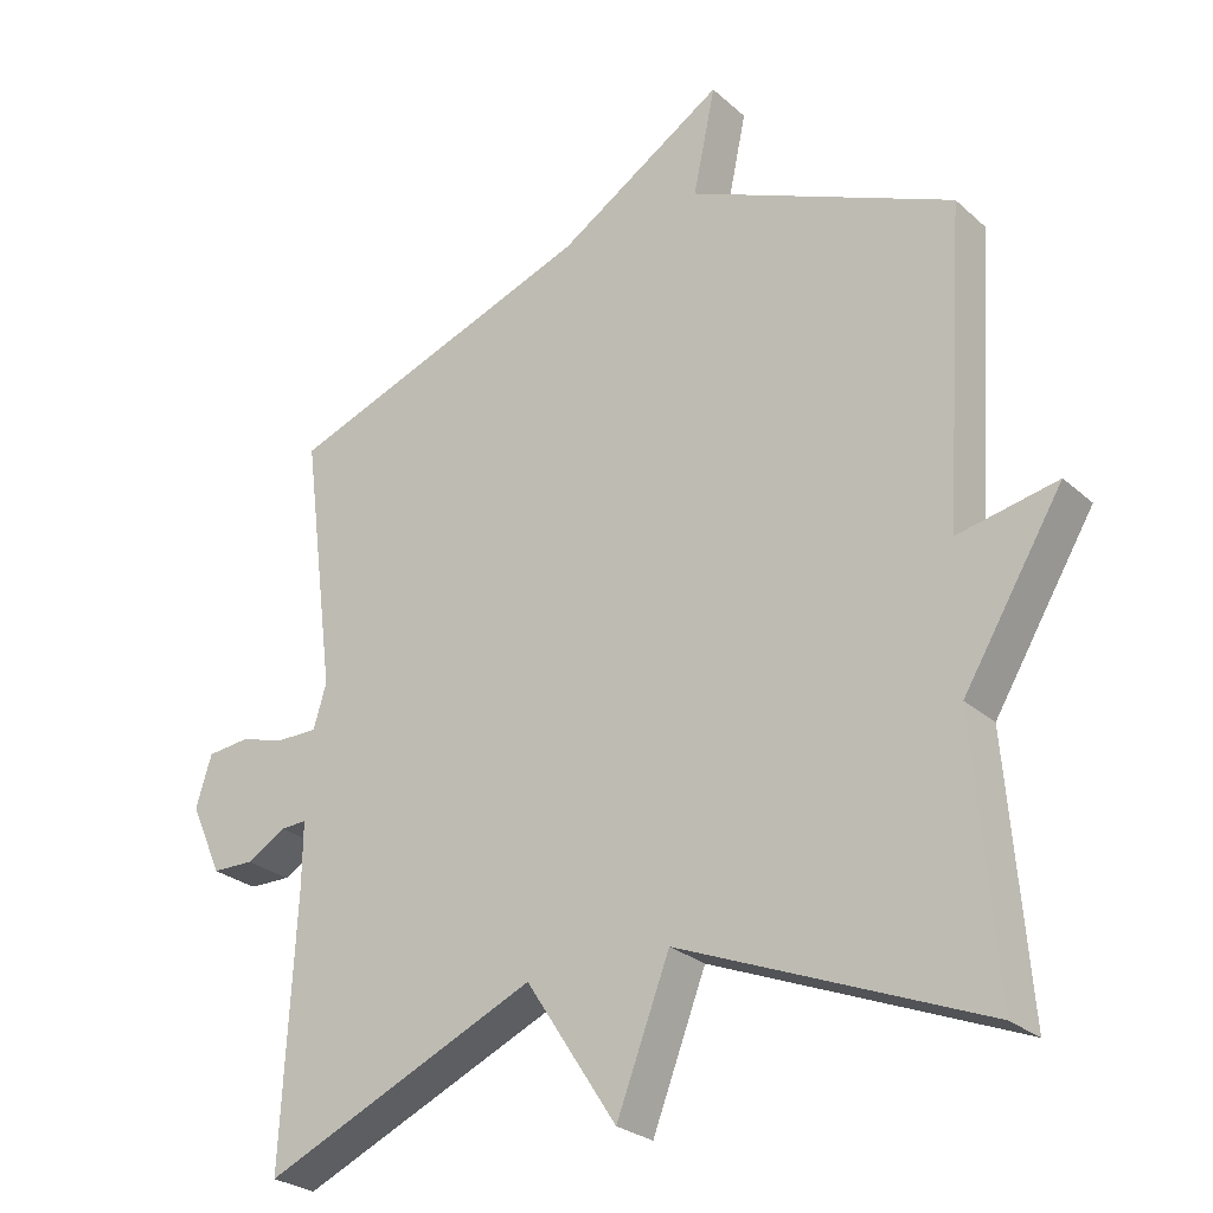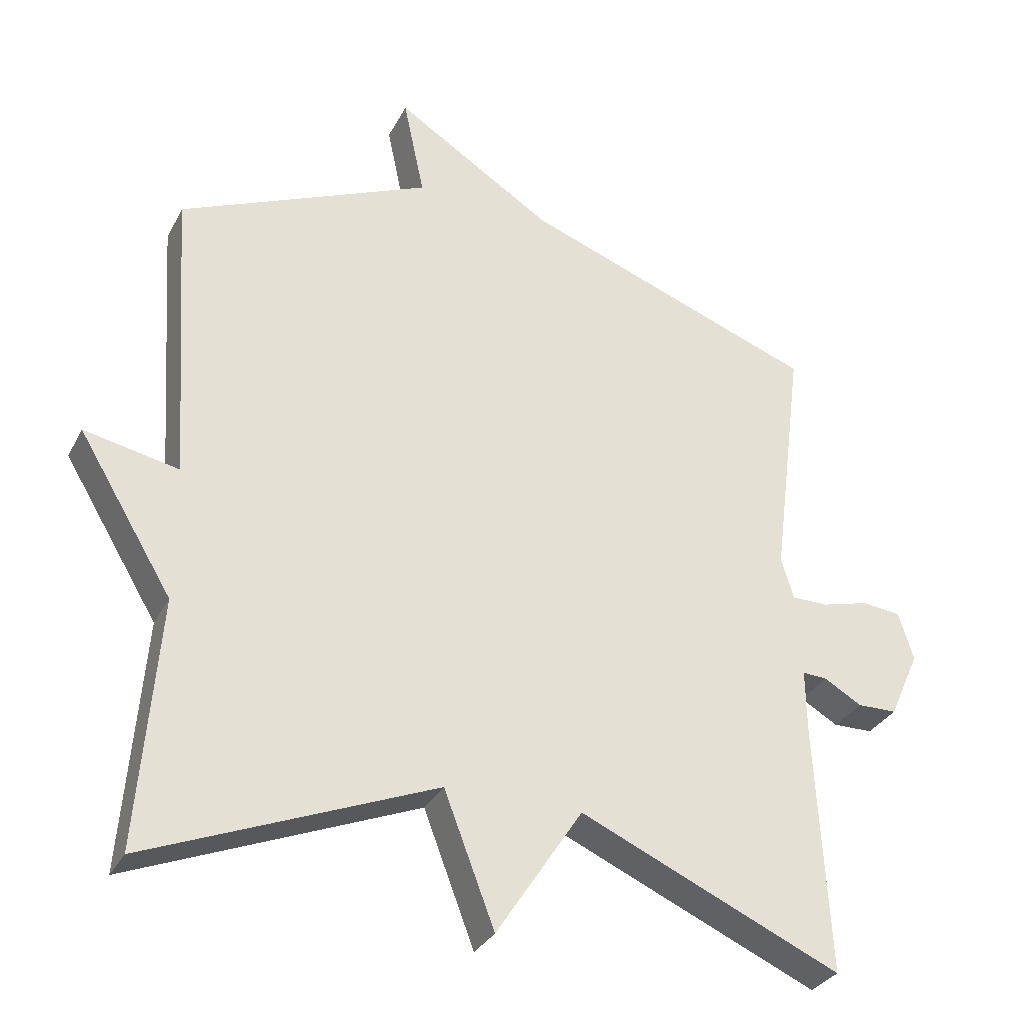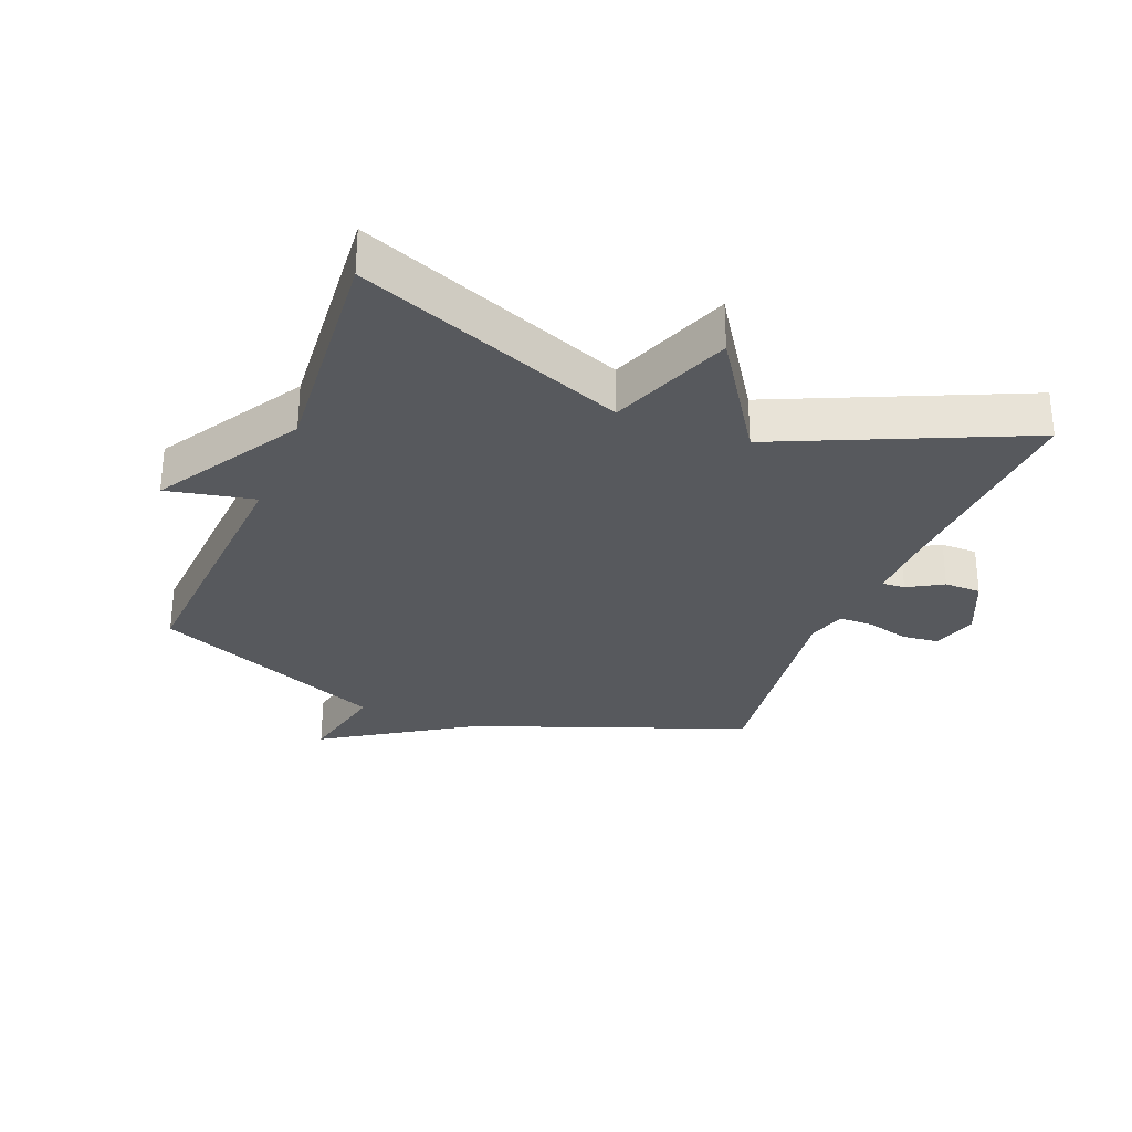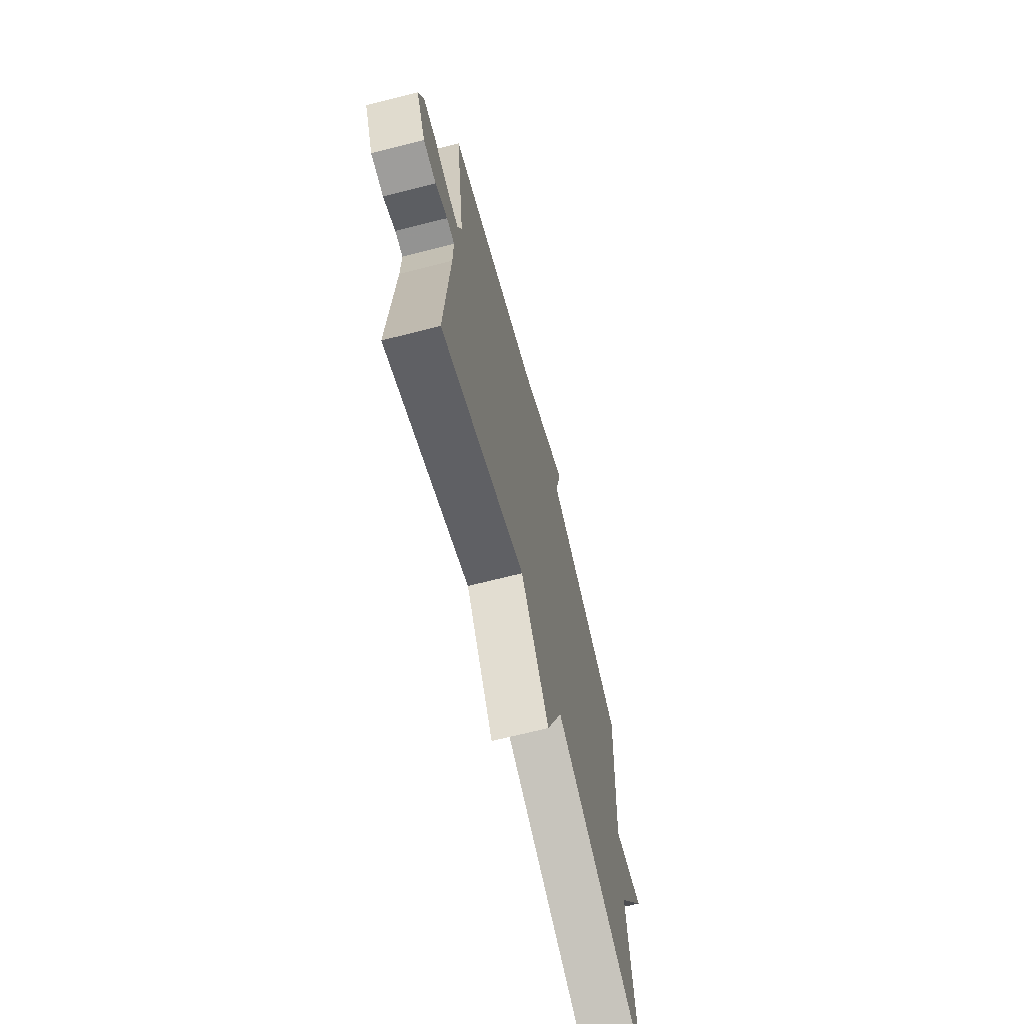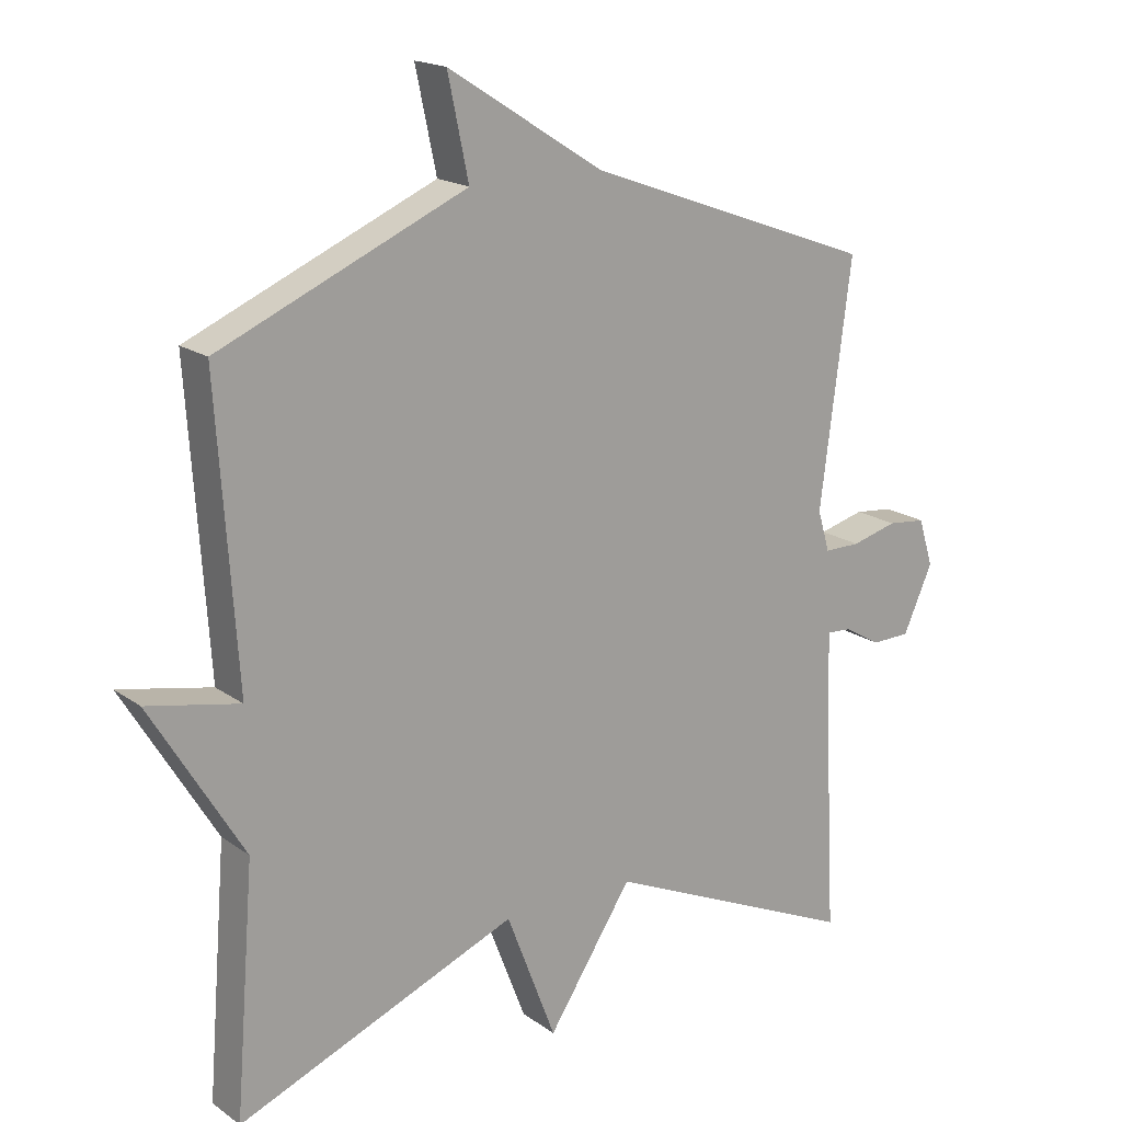
<metadata>
{"format":"obj","ext":"obj","renderer":"f3d","projection":"perspective","resolution":1024,"background":"white","views":[{"elev":-26.5,"azim":36.4,"up":"+Z"},{"elev":-31.5,"azim":156.4,"up":"+Z"},{"elev":-29.6,"azim":158.5,"up":"+Y"},{"elev":-69.7,"azim":-75.8,"up":"+Z"},{"elev":17.9,"azim":143.6,"up":"+Z"}]}
</metadata>
<code>
v -0.5 0.07 0.5
v -0.068 0.07 0.659
v 0.163 0.07 0.806
v 0.132 0.07 0.659
v 0.5 0.07 0.5
v 0.471 0.07 0.065
v 0.609 0.07 0.093
v 0.471 0.07 -0.135
v 0.5 0.07 -0.5
v 0.081 0.07 -0.331
v 0.007 0.07 -0.524
v -0.119 0.07 -0.331
v -0.5 0.07 -0.5
v -0.481 0.07 -0.135
v -0.48 0.07 -0.043
v -0.516 0.07 -0.045
v -0.571 0.07 -0.077
v -0.629 0.07 -0.076
v -0.673 0.07 0.022
v -0.651 0.07 0.093
v -0.594 0.07 0.099
v -0.526 0.07 0.081
v -0.472 0.07 0.081
v -0.454 0.07 0.142
v -0.5 0 0.5
v -0.068 0 0.659
v 0.163 0 0.806
v 0.132 0 0.659
v 0.5 0 0.5
v 0.471 0 0.065
v 0.609 0 0.093
v 0.471 0 -0.135
v 0.5 0 -0.5
v 0.081 0 -0.331
v 0.007 0 -0.524
v -0.119 0 -0.331
v -0.5 0 -0.5
v -0.481 0 -0.135
v -0.48 0 -0.043
v -0.516 0 -0.045
v -0.571 0 -0.077
v -0.629 0 -0.076
v -0.673 0 0.022
v -0.651 0 0.093
v -0.594 0 0.099
v -0.526 0 0.081
v -0.472 0 0.081
v -0.454 0 0.142
f 20 21 22
f 19 20 22
f 18 19 22
f 17 18 22
f 16 17 22
f 15 16 22 23
f 14 15 23 24
f 12 13 14 24
f 10 11 12
f 8 9 10
f 8 10 12
f 7 8 12
f 6 7 12
f 24 1 2
f 12 24 2
f 6 12 2
f 5 6 2
f 4 5 2
f 2 3 4
f 46 45 44
f 46 44 43
f 46 43 42
f 46 42 41
f 46 41 40
f 47 46 40 39
f 48 47 39 38
f 48 38 37 36
f 36 35 34
f 34 33 32
f 36 34 32
f 36 32 31
f 36 31 30
f 26 25 48
f 26 48 36
f 26 36 30
f 26 30 29
f 26 29 28
f 28 27 26
f 1 25 26 2
f 2 26 27 3
f 3 27 28 4
f 4 28 29 5
f 5 29 30 6
f 6 30 31 7
f 7 31 32 8
f 8 32 33 9
f 9 33 34 10
f 10 34 35 11
f 11 35 36 12
f 12 36 37 13
f 13 37 38 14
f 14 38 39 15
f 15 39 40 16
f 16 40 41 17
f 17 41 42 18
f 18 42 43 19
f 19 43 44 20
f 20 44 45 21
f 21 45 46 22
f 22 46 47 23
f 23 47 48 24
f 24 48 25 1

</code>
